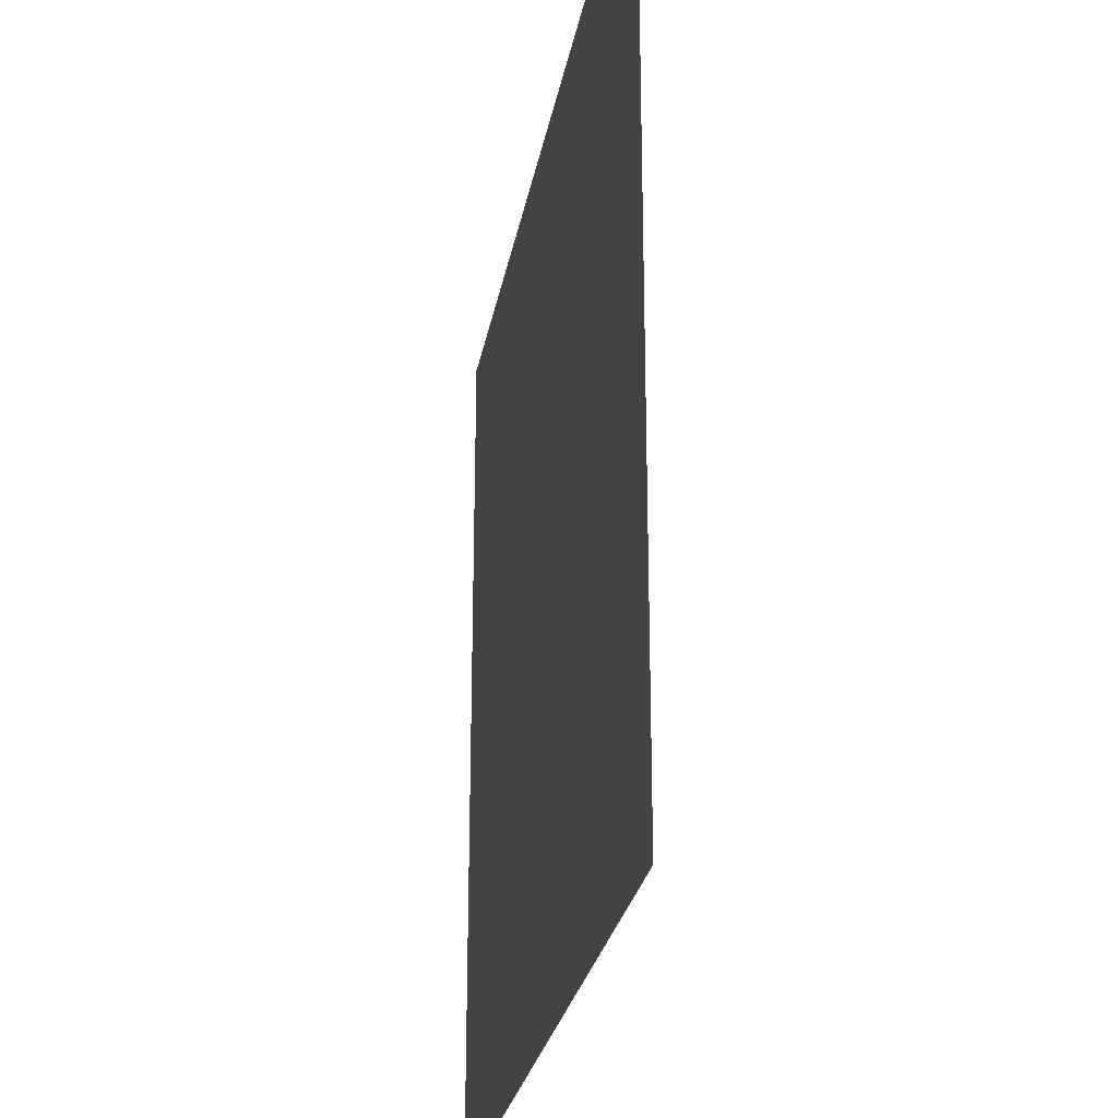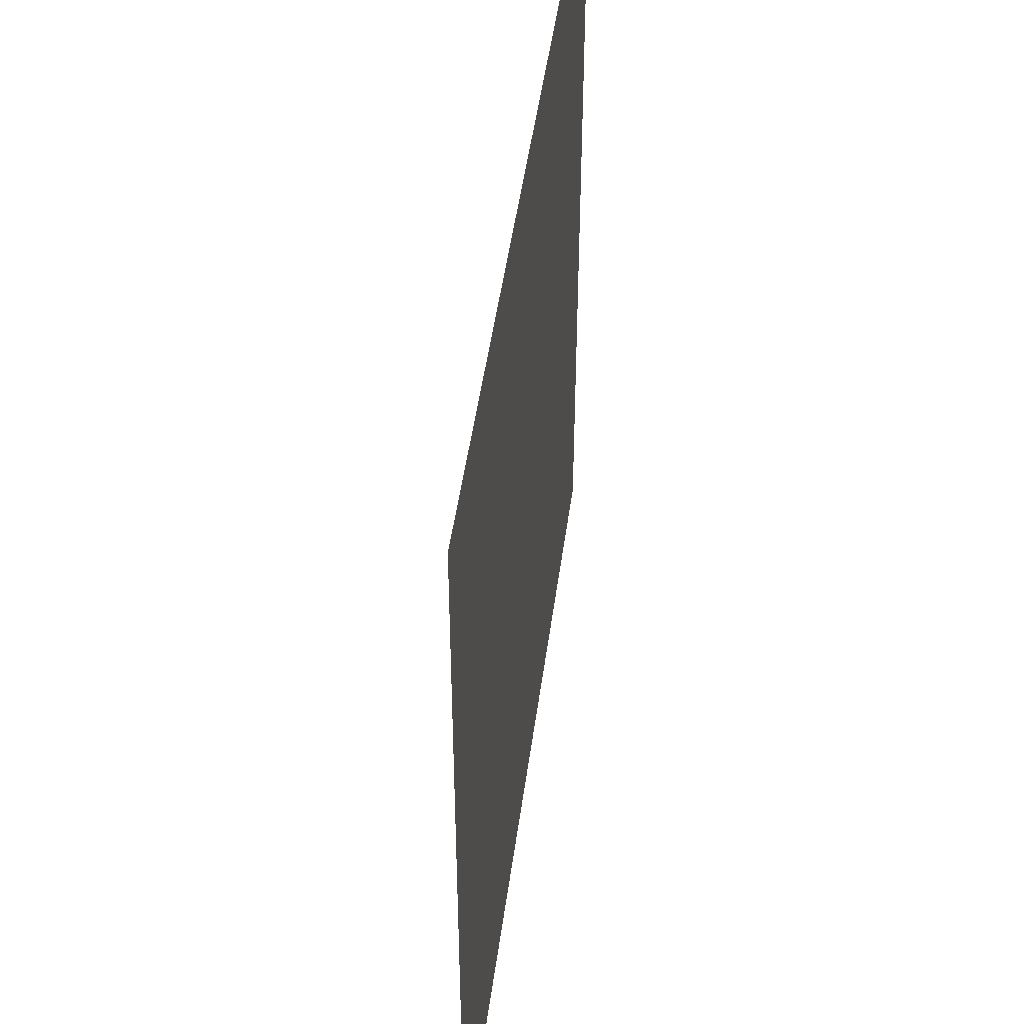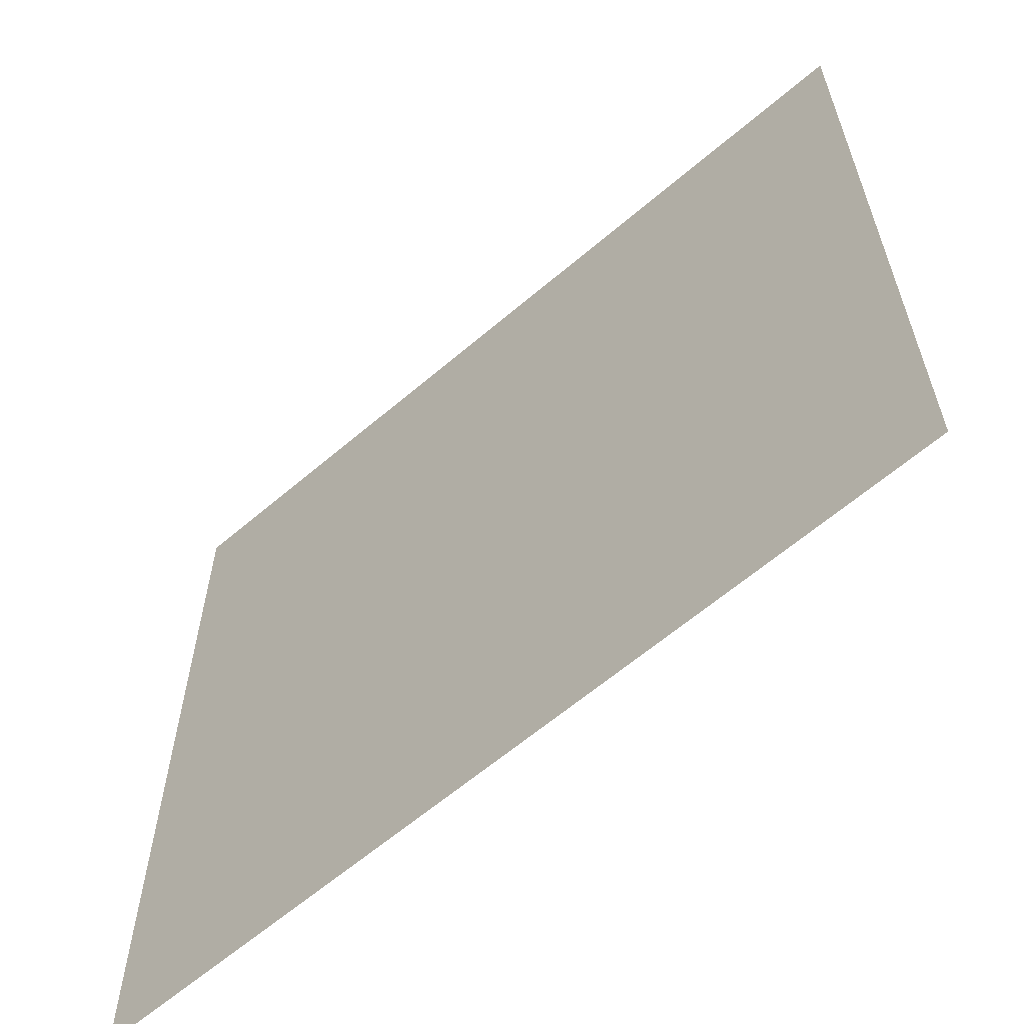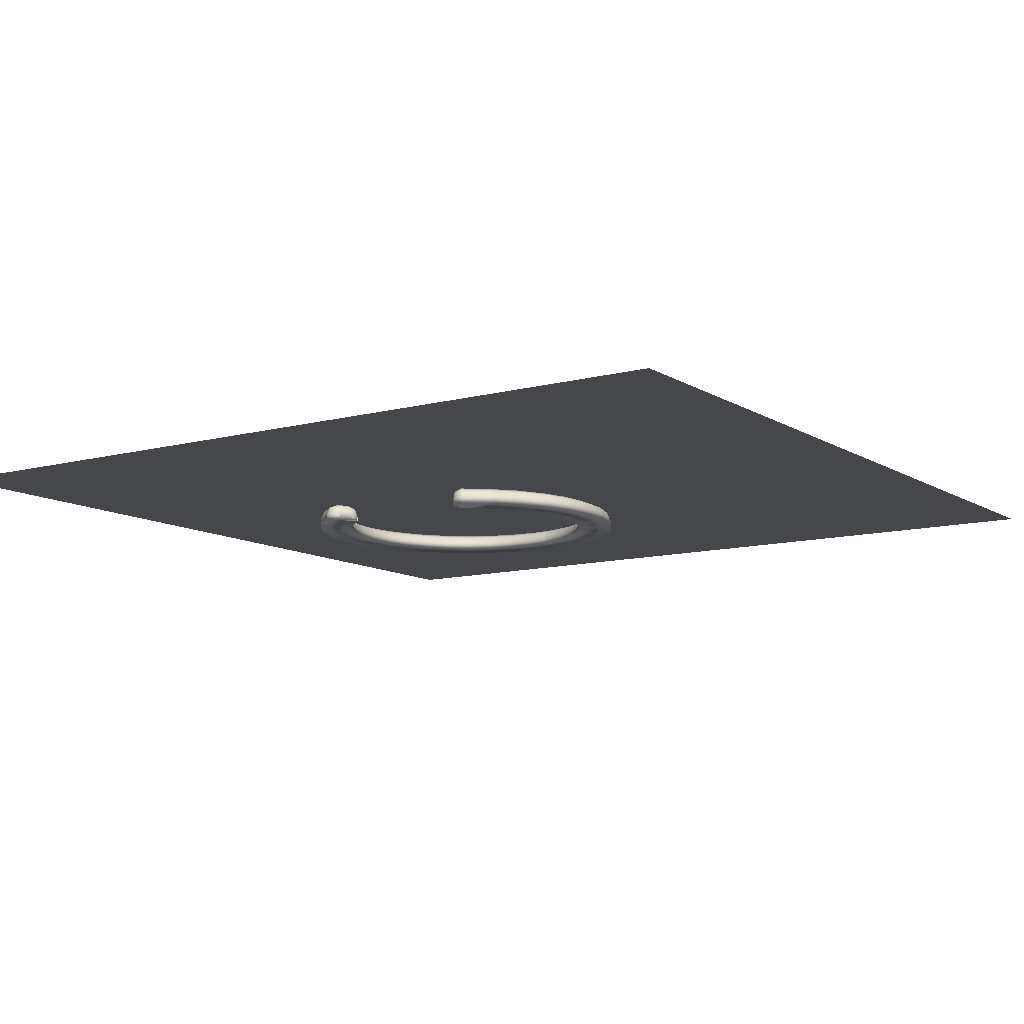
<metadata>
{"format":"obj","ext":"obj","renderer":"f3d","projection":"perspective","resolution":1024,"background":"white","views":[{"elev":-26.3,"azim":-99.9,"up":"+Z"},{"elev":47.8,"azim":97.7,"up":"+Z"},{"elev":-62.3,"azim":-139.1,"up":"+Z"},{"elev":-10.6,"azim":33.9,"up":"+Y"}]}
</metadata>
<code>
o 0BASE_Cylinder.006
v 0.1361 -0 -0.6842
v 0.267 -0 -0.6445
v 0.3876 -0 -0.58
v 0.4933 -0 -0.4933
v 0.58 -0 -0.3876
v 0.6445 -0 -0.267
v 0.6842 -0 -0.1361
v 0.6976 -0 -0
v 0.6842 -0 0.1361
v 0.6445 -0 0.267
v 0.58 -0 0.3876
v 0.4933 -0 0.4933
v -0.4933 -0 0.4933
v -0.58 -0 0.3876
v -0.6445 -0 0.267
v -0.6842 -0 0.1361
v -0.6976 -0 -1e-06
v -0.6842 -0 -0.1361
v -0.6445 -0 -0.267
v -0.58 -0 -0.3876
v -0.4933 -0 -0.4933
v -0.3876 -0 -0.58
v -0.267 -0 -0.6445
v -0.1361 -0 -0.6842
v 0.5458 -0 -0
v 0.5353 -0 -0.1065
v 0.5353 -0 0.1065
v 0.5042 -0 0.2089
v 0.4538 -0 0.3032
v 0.3859 -0 0.3859
v -0.4538 -0 0.3032
v -0.5042 -0 0.2089
v -0.3859 -0 0.3859
v -0.5353 -0 -0.1065
v -0.5458 -0 -1e-06
v -0.5353 -0 0.1065
v 0.5042 -0 -0.2089
v 0.4538 -0 -0.3032
v -0.4538 -0 -0.3032
v -0.5042 -0 -0.2089
v 0.3859 -0 -0.3859
v -0.3859 -0 -0.3859
v 0.3032 -0 -0.4538
v -0.3032 -0 -0.4538
v 0.2089 -0 -0.5042
v 0.1065 -0 -0.5353
v -0.2089 -0 -0.5042
v -0.1065 -0 -0.5353
v 0.1265 0.06976 -0.6361
v 0.1361 0.02093 -0.6842
v 0.1333 0.05546 -0.6701
v 0.2482 0.06976 -0.5992
v 0.267 0.02093 -0.6445
v 0.2615 0.05546 -0.6312
v 0.3603 0.06976 -0.5392
v 0.3876 0.02093 -0.58
v 0.3796 0.05546 -0.5681
v 0.4586 0.06976 -0.4586
v 0.4933 0.02093 -0.4933
v 0.4831 0.05546 -0.4831
v 0.5392 0.06976 -0.3603
v 0.58 0.02093 -0.3876
v 0.5681 0.05546 -0.3796
v 0.5992 0.06976 -0.2482
v 0.6445 0.02093 -0.267
v 0.6312 0.05546 -0.2615
v 0.6361 0.06976 -0.1265
v 0.6842 0.02093 -0.1361
v 0.6701 0.05546 -0.1333
v 0.6485 0.06976 -0
v 0.6976 0.02093 -0
v 0.6832 0.05546 -0
v 0.6361 0.06976 0.1265
v 0.6842 0.02093 0.1361
v 0.6701 0.05546 0.1333
v 0.5992 0.06976 0.2482
v 0.6445 0.02093 0.267
v 0.6312 0.05546 0.2615
v 0.5392 0.06976 0.3603
v 0.58 0.02093 0.3876
v 0.5681 0.05546 0.3796
v 0.4586 0.06976 0.4586
v 0.4933 0.02093 0.4933
v 0.4831 0.05546 0.4831
v -0.4586 0.06976 0.4586
v -0.4933 0.02093 0.4933
v -0.4831 0.05546 0.4831
v -0.5392 0.06976 0.3603
v -0.58 0.02093 0.3876
v -0.5681 0.05546 0.3796
v -0.5992 0.06976 0.2482
v -0.6445 0.02093 0.267
v -0.6312 0.05546 0.2615
v -0.6361 0.06976 0.1265
v -0.6842 0.02093 0.1361
v -0.6701 0.05546 0.1333
v -0.6485 0.06976 -1e-06
v -0.6976 0.02093 -1e-06
v -0.6832 0.05546 -1e-06
v -0.6361 0.06976 -0.1265
v -0.6842 0.02093 -0.1361
v -0.6701 0.05546 -0.1333
v -0.5992 0.06976 -0.2482
v -0.6445 0.02093 -0.267
v -0.6312 0.05546 -0.2615
v -0.5392 0.06976 -0.3603
v -0.58 0.02093 -0.3876
v -0.5681 0.05546 -0.3796
v -0.4586 0.06976 -0.4586
v -0.4933 0.02093 -0.4933
v -0.4831 0.05546 -0.4831
v -0.3603 0.06976 -0.5392
v -0.3876 0.02093 -0.58
v -0.3796 0.05546 -0.5681
v -0.2482 0.06976 -0.5992
v -0.267 0.02093 -0.6445
v -0.2615 0.05546 -0.6312
v -0.1265 0.06976 -0.6361
v -0.1361 0.02093 -0.6842
v -0.1333 0.05546 -0.6701
v 0.5458 0.02093 -0
v 0.5949 0.06976 -0
v 0.5602 0.05546 -0
v 0.5834 0.06976 -0.1161
v 0.5353 0.02093 -0.1065
v 0.5494 0.05546 -0.1093
v 0.5353 0.02093 0.1065
v 0.5834 0.06976 0.1161
v 0.5494 0.05546 0.1093
v 0.5042 0.02093 0.2089
v 0.5496 0.06976 0.2276
v 0.5175 0.05546 0.2144
v 0.4538 0.02093 0.3032
v 0.4946 0.06976 0.3305
v 0.4658 0.05546 0.3112
v 0.3859 0.02093 0.3859
v 0.4206 0.06976 0.4206
v 0.3961 0.05546 0.3961
v -0.4946 0.06976 0.3305
v -0.4538 0.02093 0.3032
v -0.4658 0.05546 0.3112
v -0.5042 0.02093 0.2089
v -0.5496 0.06976 0.2276
v -0.5175 0.05546 0.2144
v -0.4206 0.06976 0.4206
v -0.3859 0.02093 0.3859
v -0.3961 0.05546 0.3961
v -0.5353 0.02093 -0.1065
v -0.5834 0.06976 -0.1161
v -0.5494 0.05546 -0.1093
v -0.5949 0.06976 -1e-06
v -0.5458 0.02093 -1e-06
v -0.5602 0.05546 -1e-06
v -0.5834 0.06976 0.1161
v -0.5353 0.02093 0.1065
v -0.5494 0.05546 0.1093
v 0.5496 0.06976 -0.2276
v 0.5042 0.02093 -0.2089
v 0.5175 0.05546 -0.2144
v 0.4946 0.06976 -0.3305
v 0.4538 0.02093 -0.3032
v 0.4658 0.05546 -0.3112
v -0.4538 0.02093 -0.3032
v -0.4946 0.06976 -0.3305
v -0.4658 0.05546 -0.3112
v -0.5496 0.06976 -0.2276
v -0.5042 0.02093 -0.2089
v -0.5175 0.05546 -0.2144
v 0.4206 0.06976 -0.4206
v 0.3859 0.02093 -0.3859
v 0.3961 0.05546 -0.3961
v -0.3859 0.02093 -0.3859
v -0.4206 0.06976 -0.4206
v -0.3961 0.05546 -0.3961
v 0.3305 0.06976 -0.4946
v 0.3032 0.02093 -0.4538
v 0.3112 0.05546 -0.4658
v -0.3032 0.02093 -0.4538
v -0.3305 0.06976 -0.4946
v -0.3112 0.05546 -0.4658
v 0.2276 0.06976 -0.5496
v 0.2089 0.02093 -0.5042
v 0.2144 0.05546 -0.5175
v 0.1161 0.06976 -0.5834
v 0.1065 0.02093 -0.5353
v 0.1093 0.05546 -0.5494
v -0.2089 0.02093 -0.5042
v -0.2276 0.06976 -0.5496
v -0.2144 0.05546 -0.5175
v -0.1065 0.02093 -0.5353
v -0.116 0.06976 -0.5834
v -0.1093 0.05546 -0.5494
v -0.5019 -0 0.4827
v -0.3927 -0 0.3777
v -0.5019 0.02093 0.4827
v -0.4916 0.05546 0.4728
v -0.4666 0.06976 0.4487
v -0.3927 0.02093 0.3777
v -0.4031 0.05546 0.3876
v -0.428 0.06976 0.4116
v 0.5019 -0 0.4827
v 0.3927 -0 0.3777
v 0.5019 0.02093 0.4827
v 0.4916 0.05546 0.4728
v 0.4666 0.06976 0.4487
v 0.428 0.06976 0.4116
v 0.4031 0.05546 0.3876
v 0.3927 0.02093 0.3777
v -0.1225 -0 -0.6855
v -0.09583 -0 -0.5363
v -0.1225 0.02093 -0.6855
v -0.12 0.05546 -0.6714
v -0.1139 0.06976 -0.6373
v -0.09583 0.02093 -0.5363
v -0.09835 0.05546 -0.5505
v -0.1044 0.06976 -0.5846
v 0.1225 -0 -0.6855
v 0.09583 -0 -0.5363
v 0.1225 0.02093 -0.6855
v 0.12 0.05546 -0.6714
v 0.1139 0.06976 -0.6373
v 0.09583 0.02093 -0.5363
v 0.09835 0.05546 -0.5505
v 0.1044 0.06976 -0.5846
v 0.4933 -0 0.4933
v 0.3876 -0 0.58
v 0.3859 -0 0.3859
v 0.3032 -0 0.4538
v 0.4586 0.06976 0.4586
v 0.4933 0.02093 0.4933
v 0.4831 0.05546 0.4831
v 0.3603 0.06976 0.5392
v 0.3876 0.02093 0.58
v 0.3796 0.05546 0.5681
v 0.3859 0.02093 0.3859
v 0.4206 0.06976 0.4206
v 0.3961 0.05546 0.3961
v 0.3032 0.02093 0.4538
v 0.3305 0.06976 0.4946
v 0.3112 0.05546 0.4658
v 0.2916 -0 0.5075
v 0.3032 -0 0.4538
v 0.2863 -0 0.4767
v 0.2992 0.0279 0.5207
v 0.3276 0.06976 0.4961
v 0.3058 0.0575 0.5105
v 0.2938 0.02342 0.5113
v 0.3104 0.05546 0.4662
v 0.2921 0.04607 0.4866
v 0.3032 0.02093 0.4538
v 0.2916 0.0126 0.5075
v 0.2863 0.01849 0.4767
v 0.3253 0.0126 0.5659
v 0.3787 0.02093 0.5848
v 0.3495 0.01849 0.5864
v 0.3787 -0 0.5848
v 0.3253 -0 0.5659
v 0.3495 -0 0.5864
v 0.3715 0.05546 0.5724
v 0.323 0.02342 0.562
v 0.3438 0.04607 0.5765
v 0.3176 0.0279 0.5526
v 0.3543 0.06976 0.5424
v 0.3301 0.0575 0.5526
v -0.3876 -0 0.58
v -0.3032 -0 0.4538
v -0.3603 0.06976 0.5392
v -0.3876 0.02093 0.58
v -0.3796 0.05546 0.5681
v -0.3032 0.02093 0.4538
v -0.3305 0.06976 0.4946
v -0.3112 0.05546 0.4658
v -0.3032 -0 0.4538
v -0.2916 -0 0.5075
v -0.2863 -0 0.4767
v -0.2916 0.0126 0.5075
v -0.3032 0.02093 0.4538
v -0.2863 0.01849 0.4767
v -0.3104 0.05546 0.4662
v -0.2938 0.02342 0.5113
v -0.2921 0.04607 0.4866
v -0.3276 0.06976 0.4961
v -0.2992 0.0279 0.5207
v -0.3058 0.0575 0.5105
v -0.3176 0.0279 0.5526
v -0.3543 0.06976 0.5424
v -0.3301 0.0575 0.5526
v -0.3253 -0 0.5659
v -0.3787 -0 0.5848
v -0.3495 -0 0.5864
v -0.323 0.02342 0.562
v -0.3715 0.05546 0.5724
v -0.3438 0.04607 0.5765
v -0.3787 0.02093 0.5848
v -0.3253 0.0126 0.5659
v -0.3495 0.01849 0.5864
v -0.3876 -0 0.58
v -0.3876 0.02093 0.58
v -0.4933 0.02093 0.4933
v -0.4933 -0 0.4933
v -0.3859 -0 0.3859
v -0.3859 0.02093 0.3859
v -0.3032 0.02093 0.4538
v -0.3032 -0 0.4538
v -0.3796 0.05546 0.5681
v -0.4831 0.05546 0.4831
v -0.3603 0.06976 0.5392
v -0.4586 0.06976 0.4586
v -0.4206 0.06976 0.4206
v -0.3305 0.06976 0.4946
v -0.3112 0.05546 0.4658
v -0.3961 0.05546 0.3961
v 0 -0 -0.6976
v 0 -0 -0.5458
v 0 0.06976 -0.6485
v 0 0.02093 -0.6976
v 0 0.05546 -0.6832
v 0 0.06976 -0.5949
v 0 0.02093 -0.5458
v 0 0.05546 -0.5602
v -0.1225 -0 -0.6855
v -0.09583 -0 -0.5363
v -0.1225 0.02093 -0.6855
v -0.12 0.05546 -0.6714
v -0.1139 0.06976 -0.6373
v -0.09583 0.02093 -0.5363
v -0.09835 0.05546 -0.5505
v -0.1044 0.06976 -0.5846
v 0.1225 -0 -0.6855
v 0.09583 -0 -0.5363
v 0.1225 0.02093 -0.6855
v 0.12 0.05546 -0.6714
v 0.1139 0.06976 -0.6373
v 0.09583 0.02093 -0.5363
v 0.09835 0.05546 -0.5505
v 0.1044 0.06976 -0.5846
f 2 53 56 3
f 3 56 59 4
f 4 59 62 5
f 5 62 65 6
f 6 65 68 7
f 7 68 71 8
f 8 71 74 9
f 27 127 121 25
f 10 77 80 11
f 201 203 83 12
f 193 195 89 14
f 14 89 92 15
f 15 92 95 16
f 16 95 98 17
f 17 98 101 18
f 18 101 104 19
f 19 104 107 20
f 20 107 110 21
f 21 110 113 22
f 22 113 116 23
f 23 116 119 24
f 217 219 50 1
f 1 50 53 2
f 209 210 48 24
f 26 125 158 37
f 202 208 133 29
f 40 167 148 34
f 28 130 127 27
f 39 163 167 40
f 42 172 163 39
f 210 214 190 48
f 44 178 172 42
f 9 74 77 10
f 47 187 178 44
f 43 176 182 45
f 35 152 155 36
f 32 142 140 31
f 194 198 146 33
f 48 190 187 47
f 38 161 170 41
f 37 158 161 38
f 29 133 130 28
f 45 182 185 46
f 34 148 152 35
f 41 170 176 43
f 36 155 142 32
f 53 50 51 54
f 54 51 49 52
f 56 53 54 57
f 57 54 52 55
f 59 56 57 60
f 60 57 55 58
f 62 59 60 63
f 63 60 58 61
f 65 62 63 66
f 66 63 61 64
f 68 65 66 69
f 69 66 64 67
f 71 68 69 72
f 72 69 67 70
f 74 71 72 75
f 75 72 70 73
f 77 74 75 78
f 78 75 73 76
f 80 77 78 81
f 81 78 76 79
f 203 80 81 204
f 204 81 79 205
f 195 86 87 196
f 196 87 85 197
f 92 89 90 93
f 93 90 88 91
f 95 92 93 96
f 96 93 91 94
f 98 95 96 99
f 99 96 94 97
f 101 98 99 102
f 102 99 97 100
f 104 101 102 105
f 105 102 100 103
f 107 104 105 108
f 108 105 103 106
f 110 107 108 111
f 111 108 106 109
f 113 110 111 114
f 114 111 109 112
f 116 113 114 117
f 117 114 112 115
f 119 116 117 120
f 120 117 115 118
f 211 119 120 212
f 212 120 118 213
f 25 121 125 26
f 125 121 123 126
f 126 123 122 124
f 121 127 129 123
f 123 129 128 122
f 127 130 132 129
f 129 132 131 128
f 130 133 135 132
f 132 135 134 131
f 206 134 135 207
f 207 135 133 208
f 79 134 206 205
f 140 142 144 141
f 141 144 143 139
f 198 140 141 199
f 199 141 139 200
f 152 148 150 153
f 153 150 149 151
f 155 152 153 156
f 156 153 151 154
f 142 155 156 144
f 144 156 154 143
f 158 125 126 159
f 159 126 124 157
f 161 158 159 162
f 162 159 157 160
f 167 163 165 168
f 168 165 164 166
f 148 167 168 150
f 150 168 166 149
f 170 161 162 171
f 171 162 160 169
f 173 164 165 174
f 174 165 163 172
f 169 175 177 171
f 171 177 176 170
f 172 178 180 174
f 174 180 179 173
f 182 176 177 183
f 183 177 175 181
f 185 182 183 186
f 186 183 181 184
f 178 187 189 180
f 180 189 188 179
f 187 190 192 189
f 189 192 191 188
f 222 185 186 223
f 223 186 184 224
f 205 206 137 82
f 139 143 91
f 193 194 33 13
f 52 49 181
f 192 215 216 191
f 115 112 188
f 109 106 164
f 103 100 166
f 97 151 149
f 97 149 100
f 106 103 166
f 118 115 188
f 55 52 181
f 61 58 160
f 67 64 157
f 122 70 67
f 124 122 67
f 64 61 160
f 100 149 166
f 106 166 164
f 157 124 67
f 160 157 64
f 109 164 173
f 109 173 179
f 160 58 169
f 169 58 55
f 109 179 112
f 112 179 188
f 175 169 55
f 181 175 55
f 118 188 191
f 118 191 216 213
f 181 49 184
f 190 214 215 192
f 94 91 143
f 151 97 94
f 154 151 94
f 91 88 139
f 143 154 94
f 73 70 122
f 73 122 128
f 79 76 134
f 12 30 202 201
f 73 128 131
f 73 131 76
f 76 131 134
f 1 2 46
f 3 4 41
f 5 6 38
f 7 8 25
f 7 25 26
f 4 5 38
f 22 23 47
f 20 21 39
f 18 19 40
f 35 17 18
f 34 35 18
f 19 20 39
f 23 24 48
f 7 26 37
f 7 37 6
f 40 34 18
f 39 40 19
f 6 37 38
f 4 38 41
f 39 21 42
f 42 21 22
f 3 41 43
f 3 43 45
f 44 42 22
f 47 44 22
f 3 45 2
f 45 46 2
f 48 47 23
f 221 224 184 49
f 10 11 28
f 8 9 27
f 27 25 8
f 28 27 9
f 9 10 28
f 28 11 29
f 201 202 29 11
f 16 17 35
f 16 35 36
f 14 15 32
f 15 16 36
f 15 36 32
f 197 200 139 88
f 14 32 31
f 85 145 200 197
f 14 31 194 193
f 147 199 200 145
f 146 198 199 147
f 90 196 197 88
f 89 195 196 90
f 31 140 198 194
f 13 86 195 193
f 138 207 208 136
f 137 206 207 138
f 84 204 205 82
f 83 203 204 84
f 30 136 208 202
f 11 80 203 201
f 24 119 211 209
f 1 46 218 217
f 51 220 221 49
f 50 219 220 51
f 46 185 222 218
f 225 230 233 226
f 263 259 234 232
f 228 238 235 227
f 238 250 248 240
f 233 230 231 234
f 234 231 229 232
f 235 238 240 237
f 237 240 239 236
f 259 254 233 234
f 253 262 257
f 226 233 254 256
f 240 248 245 239
f 247 244 246 249
f 249 246 245 248
f 251 247 249 252
f 252 249 248 250
f 250 242 243 252
f 252 243 241 251
f 253 257 258 255
f 255 258 256 254
f 254 259 261 255
f 255 261 260 253
f 263 245 246 264
f 264 246 244 262
f 259 263 264 261
f 261 264 262 260
f 242 250 238 228
f 232 229 236
f 245 263 239
f 239 263 232
f 236 239 232
f 247 251 244
f 241 257 262
f 253 260 262
f 262 244 241
f 251 241 244
f 226 256 257
f 258 257 256
f 243 242 228
f 243 228 241
f 257 241 226
f 225 226 228
f 226 241 228
f 225 228 227
f 297 298 299 300
f 301 302 303 304
f 279 277 270 272
f 276 283 274
f 289 294 268 265
f 299 298 305 306
f 306 305 307 308
f 309 310 311 312
f 312 311 303 302
f 282 279 272 271
f 269 292 286 267
f 266 270 277 273
f 268 294 292 269
f 276 274 275 278
f 278 275 273 277
f 277 279 281 278
f 278 281 280 276
f 279 282 284 281
f 281 284 283 280
f 285 283 284 287
f 287 284 282 286
f 291 285 287 293
f 293 287 286 292
f 295 291 293 296
f 296 293 292 294
f 294 289 290 296
f 296 290 288 295
f 267 286 271
f 286 282 271
f 307 310 309 308
f 291 295 285
f 288 274 283
f 276 280 283
f 283 285 288
f 295 288 285
f 300 301 304 297
f 290 289 288
f 274 288 265
f 266 273 275
f 275 274 266
f 289 265 288
f 274 265 266
f 321 323 316 313
f 330 334 319 314
f 331 316 317 332
f 332 317 315 333
f 326 319 320 327
f 327 320 318 328
f 317 324 325 315
f 329 330 314 313
f 325 328 318 315
f 316 323 324 317
f 314 319 326 322
f 313 314 322 321
f 315 318 336 333
f 320 335 336 318
f 319 334 335 320
f 313 316 331 329
o 0FRONT.001_Plane.000
v -1.522 0.1118 -1.788
v -1.522 0.1118 1.788
v 2.053 0.1118 -1.788
v 2.053 0.1118 1.788
f 337 339 340 338
o 0FRONT_Plane.002
v -1.522 0.1118 -1.788
v -1.522 0.1118 1.788
v 2.053 0.1118 -1.788
v 2.053 0.1118 1.788
f 341 342 344 343

</code>
